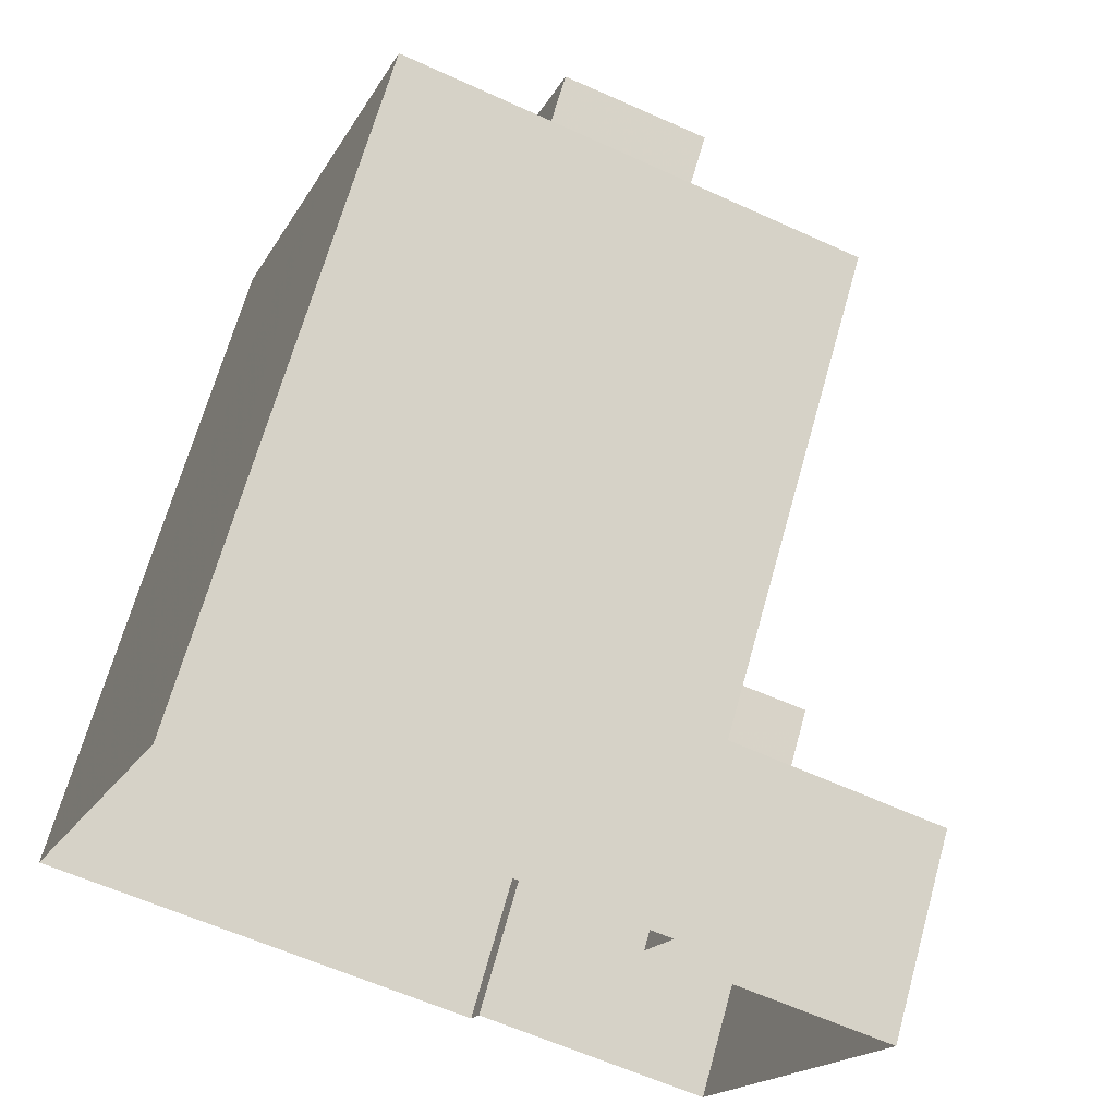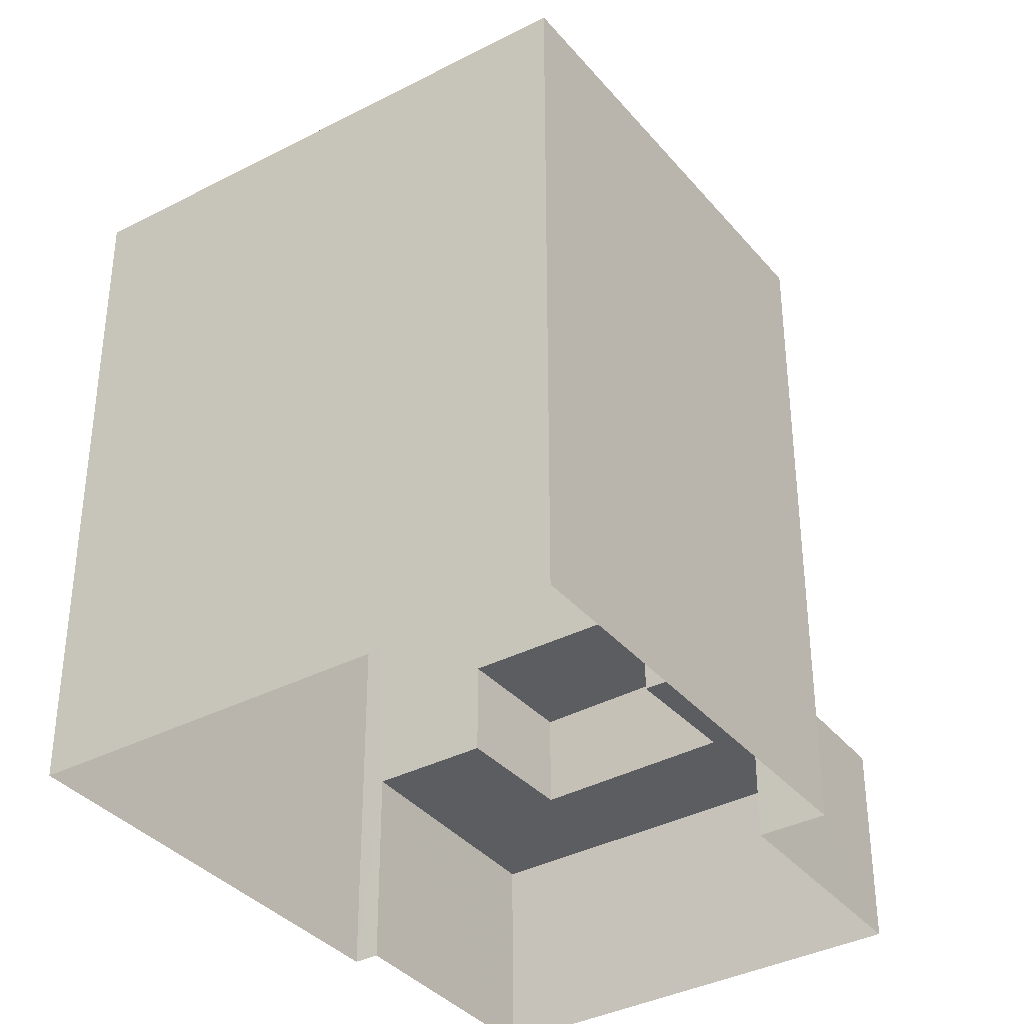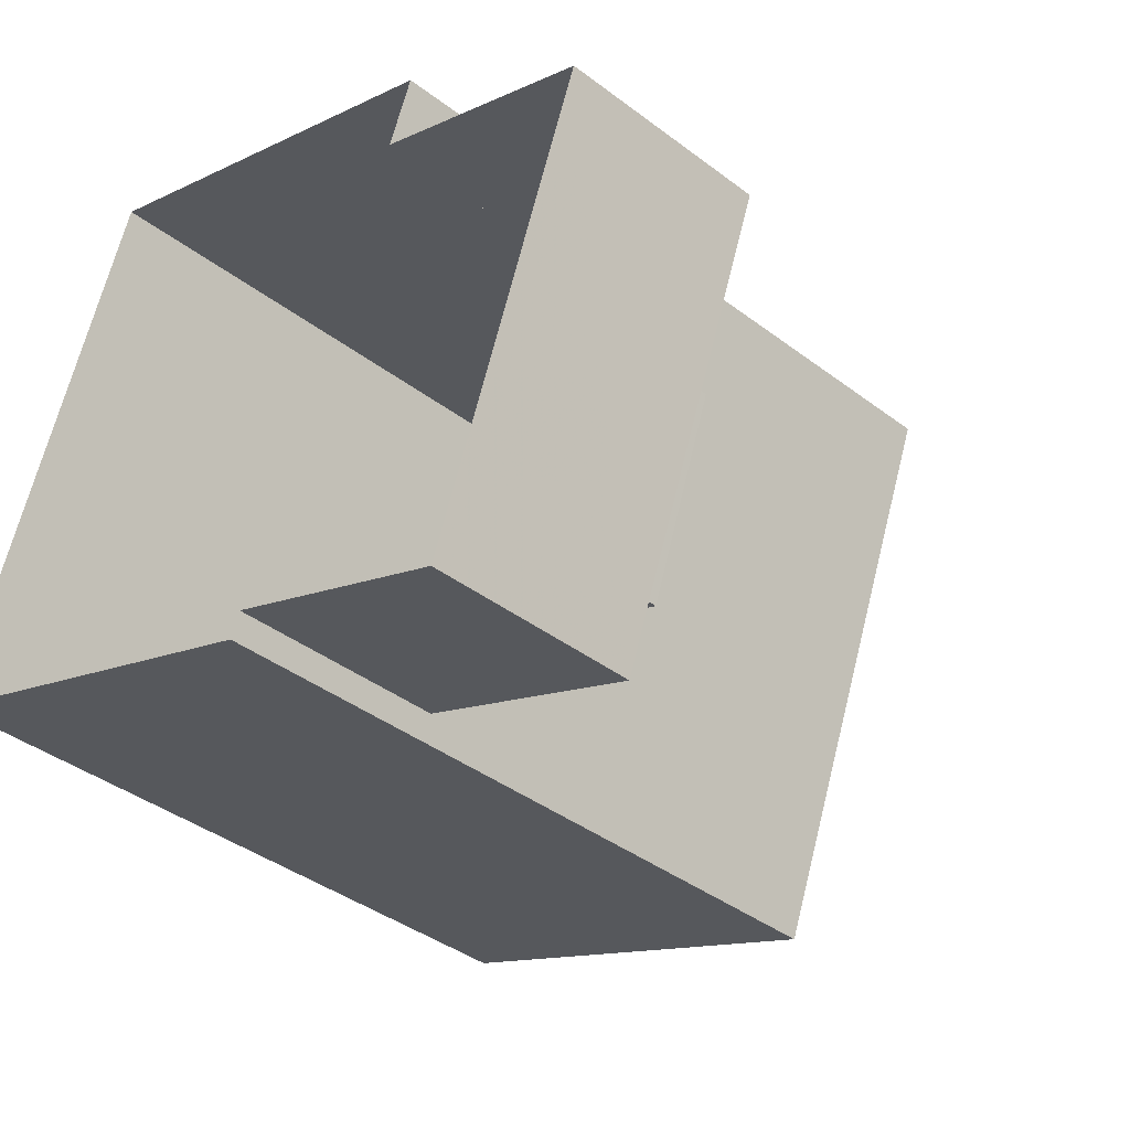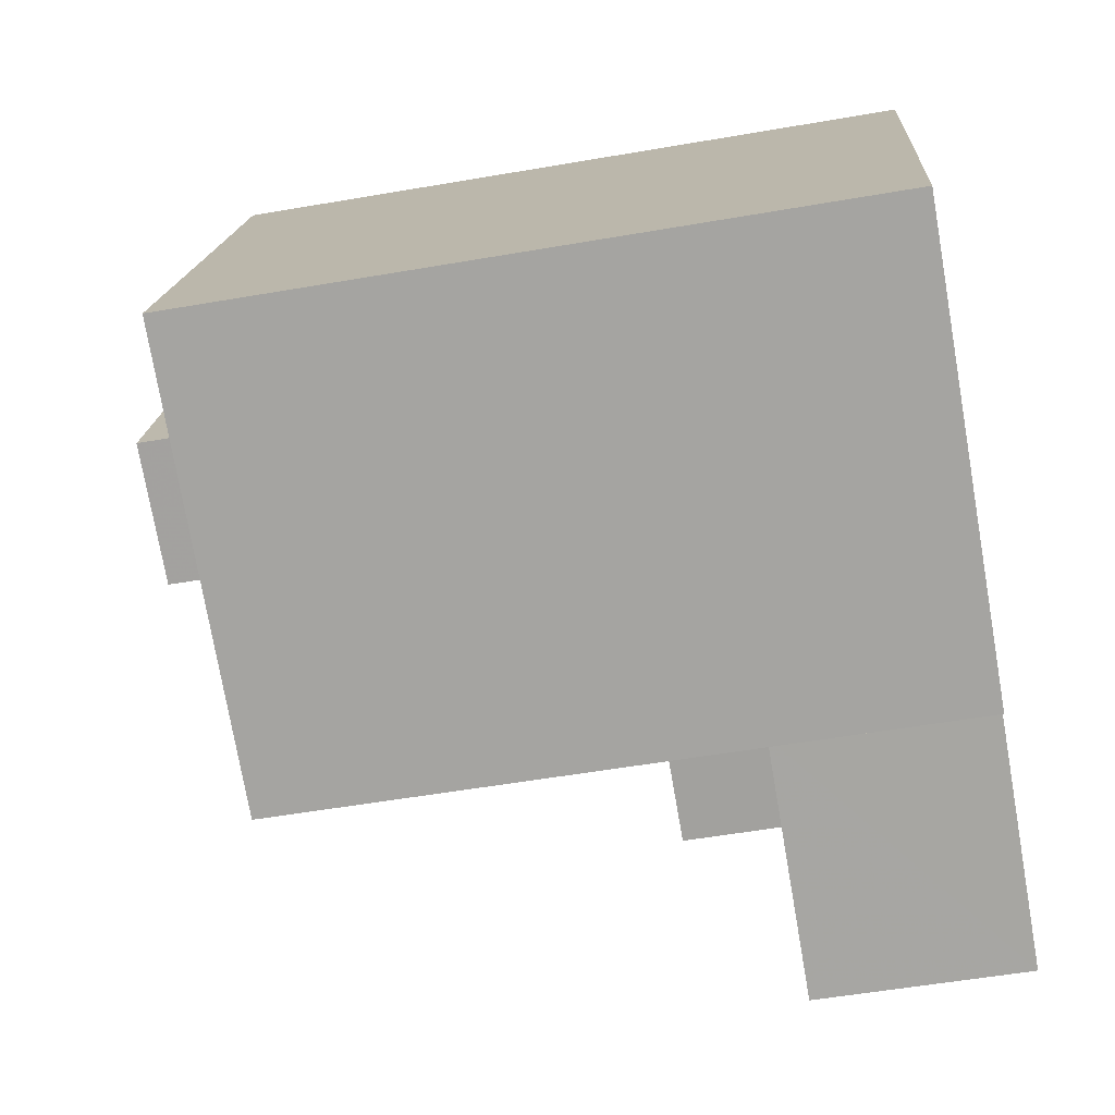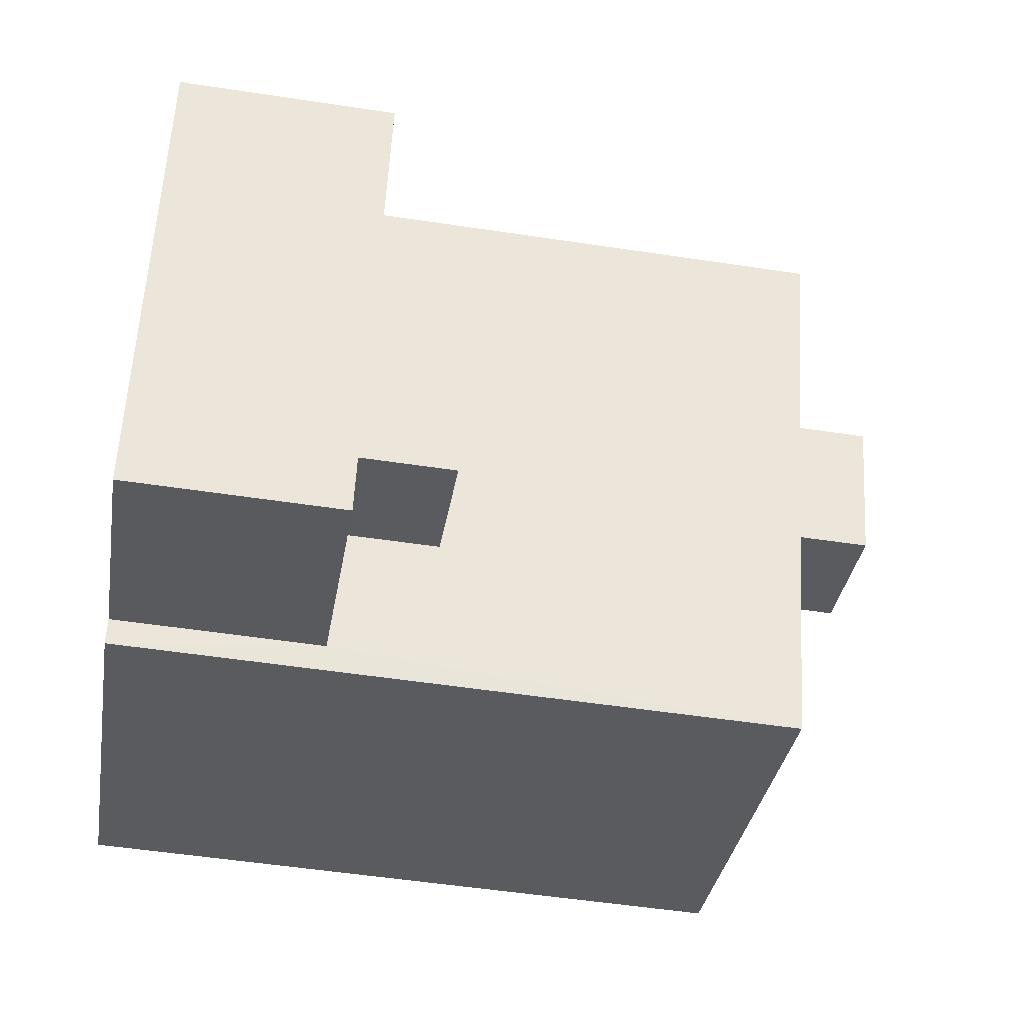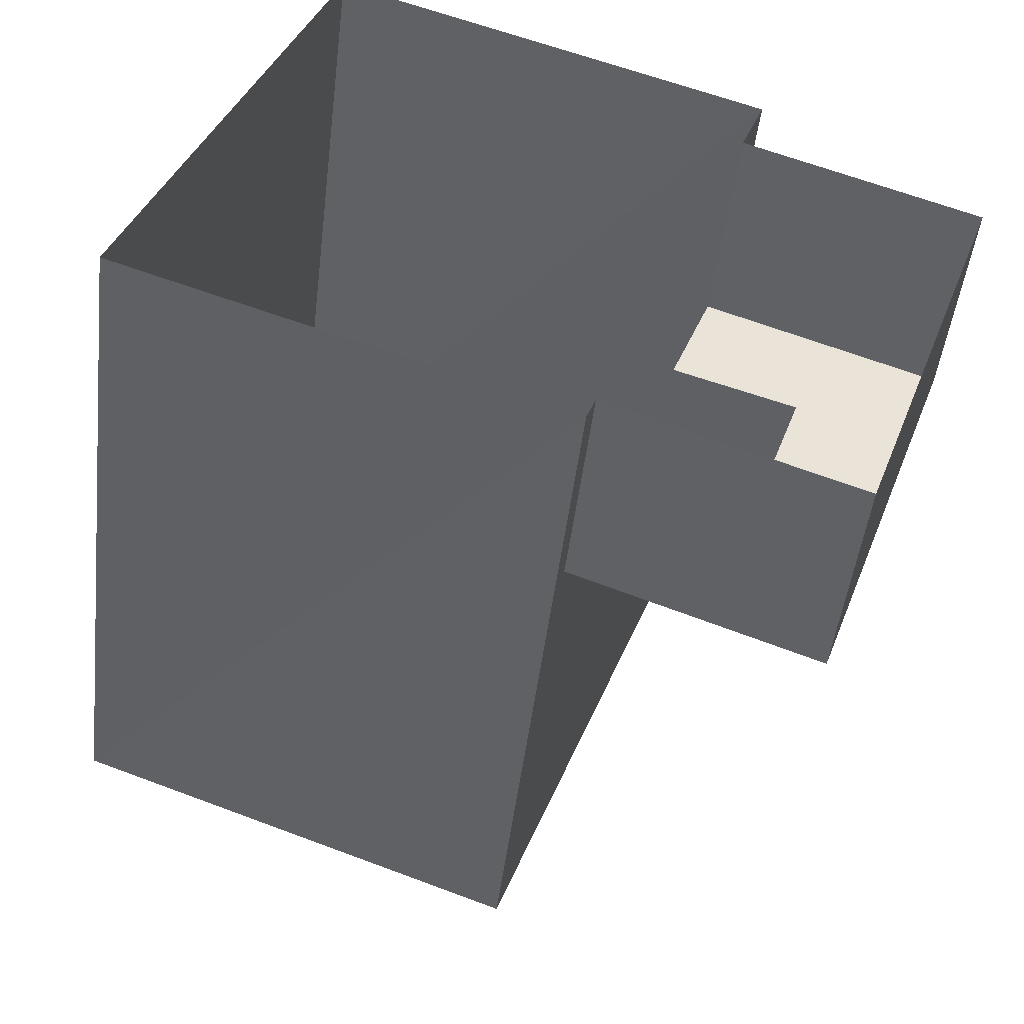
<metadata>
{"format":"obj","ext":"obj","renderer":"f3d","projection":"perspective","resolution":1024,"background":"white","views":[{"elev":67.4,"azim":-164.3,"up":"+Y"},{"elev":-36.2,"azim":144.6,"up":"+Z"},{"elev":-38.8,"azim":-133.7,"up":"+Y"},{"elev":-54.0,"azim":100.5,"up":"+Y"},{"elev":-52.1,"azim":-99.3,"up":"+Y"},{"elev":-47.9,"azim":173.2,"up":"+Y"}]}
</metadata>
<code>
v -9455 -3.686e+04 19.35
v -9452 -3.687e+04 19.34
v -9461 -3.687e+04 19.35
v -9462 -3.687e+04 19.35
v -9459 -3.688e+04 19.35
v -9459 -3.688e+04 19.35
v -9465 -3.687e+04 19.35
v -9463 -3.688e+04 19.35
v -9461 -3.687e+04 24.19
v -9463 -3.687e+04 24.2
v -9462 -3.687e+04 24.19
v -9460 -3.687e+04 24.19
v -9459 -3.688e+04 22.62
v -9460 -3.687e+04 22.62
v -9462 -3.687e+04 22.62
v -9463 -3.688e+04 22.62
v -9465 -3.687e+04 22.62
v -9463 -3.687e+04 22.62
v -9461 -3.687e+04 22.62
v -9461 -3.687e+04 22.62
v -9459 -3.687e+04 29.95
v -9462 -3.687e+04 29.95
v -9460 -3.687e+04 29.95
v -9457 -3.687e+04 29.95
v -9455 -3.686e+04 29.95
v -9454 -3.687e+04 29.94
v -9458 -3.687e+04 29.95
v -9456 -3.687e+04 29.95
v -9452 -3.687e+04 29.94
v -9459 -3.688e+04 29.95
v -9457 -3.687e+04 31.68
v -9459 -3.687e+04 31.68
v -9458 -3.687e+04 31.68
v -9456 -3.687e+04 31.68
f 1 2 3
f 1 3 4
f 2 5 6
f 3 6 7
f 7 6 8
f 3 2 6
f 9 10 11
f 12 9 11
f 13 14 15
f 16 13 15
f 16 15 17
f 18 19 20
f 18 20 17
f 15 18 17
f 21 22 23
f 22 24 25
f 25 24 26
f 23 27 21
f 26 24 28
f 22 21 24
f 29 28 30
f 23 30 27
f 29 26 28
f 30 28 27
f 31 32 33
f 34 31 33
f 9 18 10
f 9 19 18
f 12 11 15
f 14 12 15
f 18 11 10
f 18 15 11
f 20 7 17
f 20 3 7
f 13 16 8
f 6 13 8
f 16 7 8
f 16 17 7
f 6 5 13
f 4 3 20
f 5 30 13
f 14 13 12
f 4 20 22
f 9 20 19
f 23 22 9
f 30 23 12
f 12 23 9
f 13 30 12
f 20 9 22
f 25 1 4
f 22 25 4
f 1 26 2
f 2 26 29
f 25 26 1
f 29 30 5
f 2 29 5
f 21 33 32
f 21 27 33
f 21 32 31
f 24 21 31
f 24 31 34
f 28 24 34
f 27 34 33
f 27 28 34

</code>
